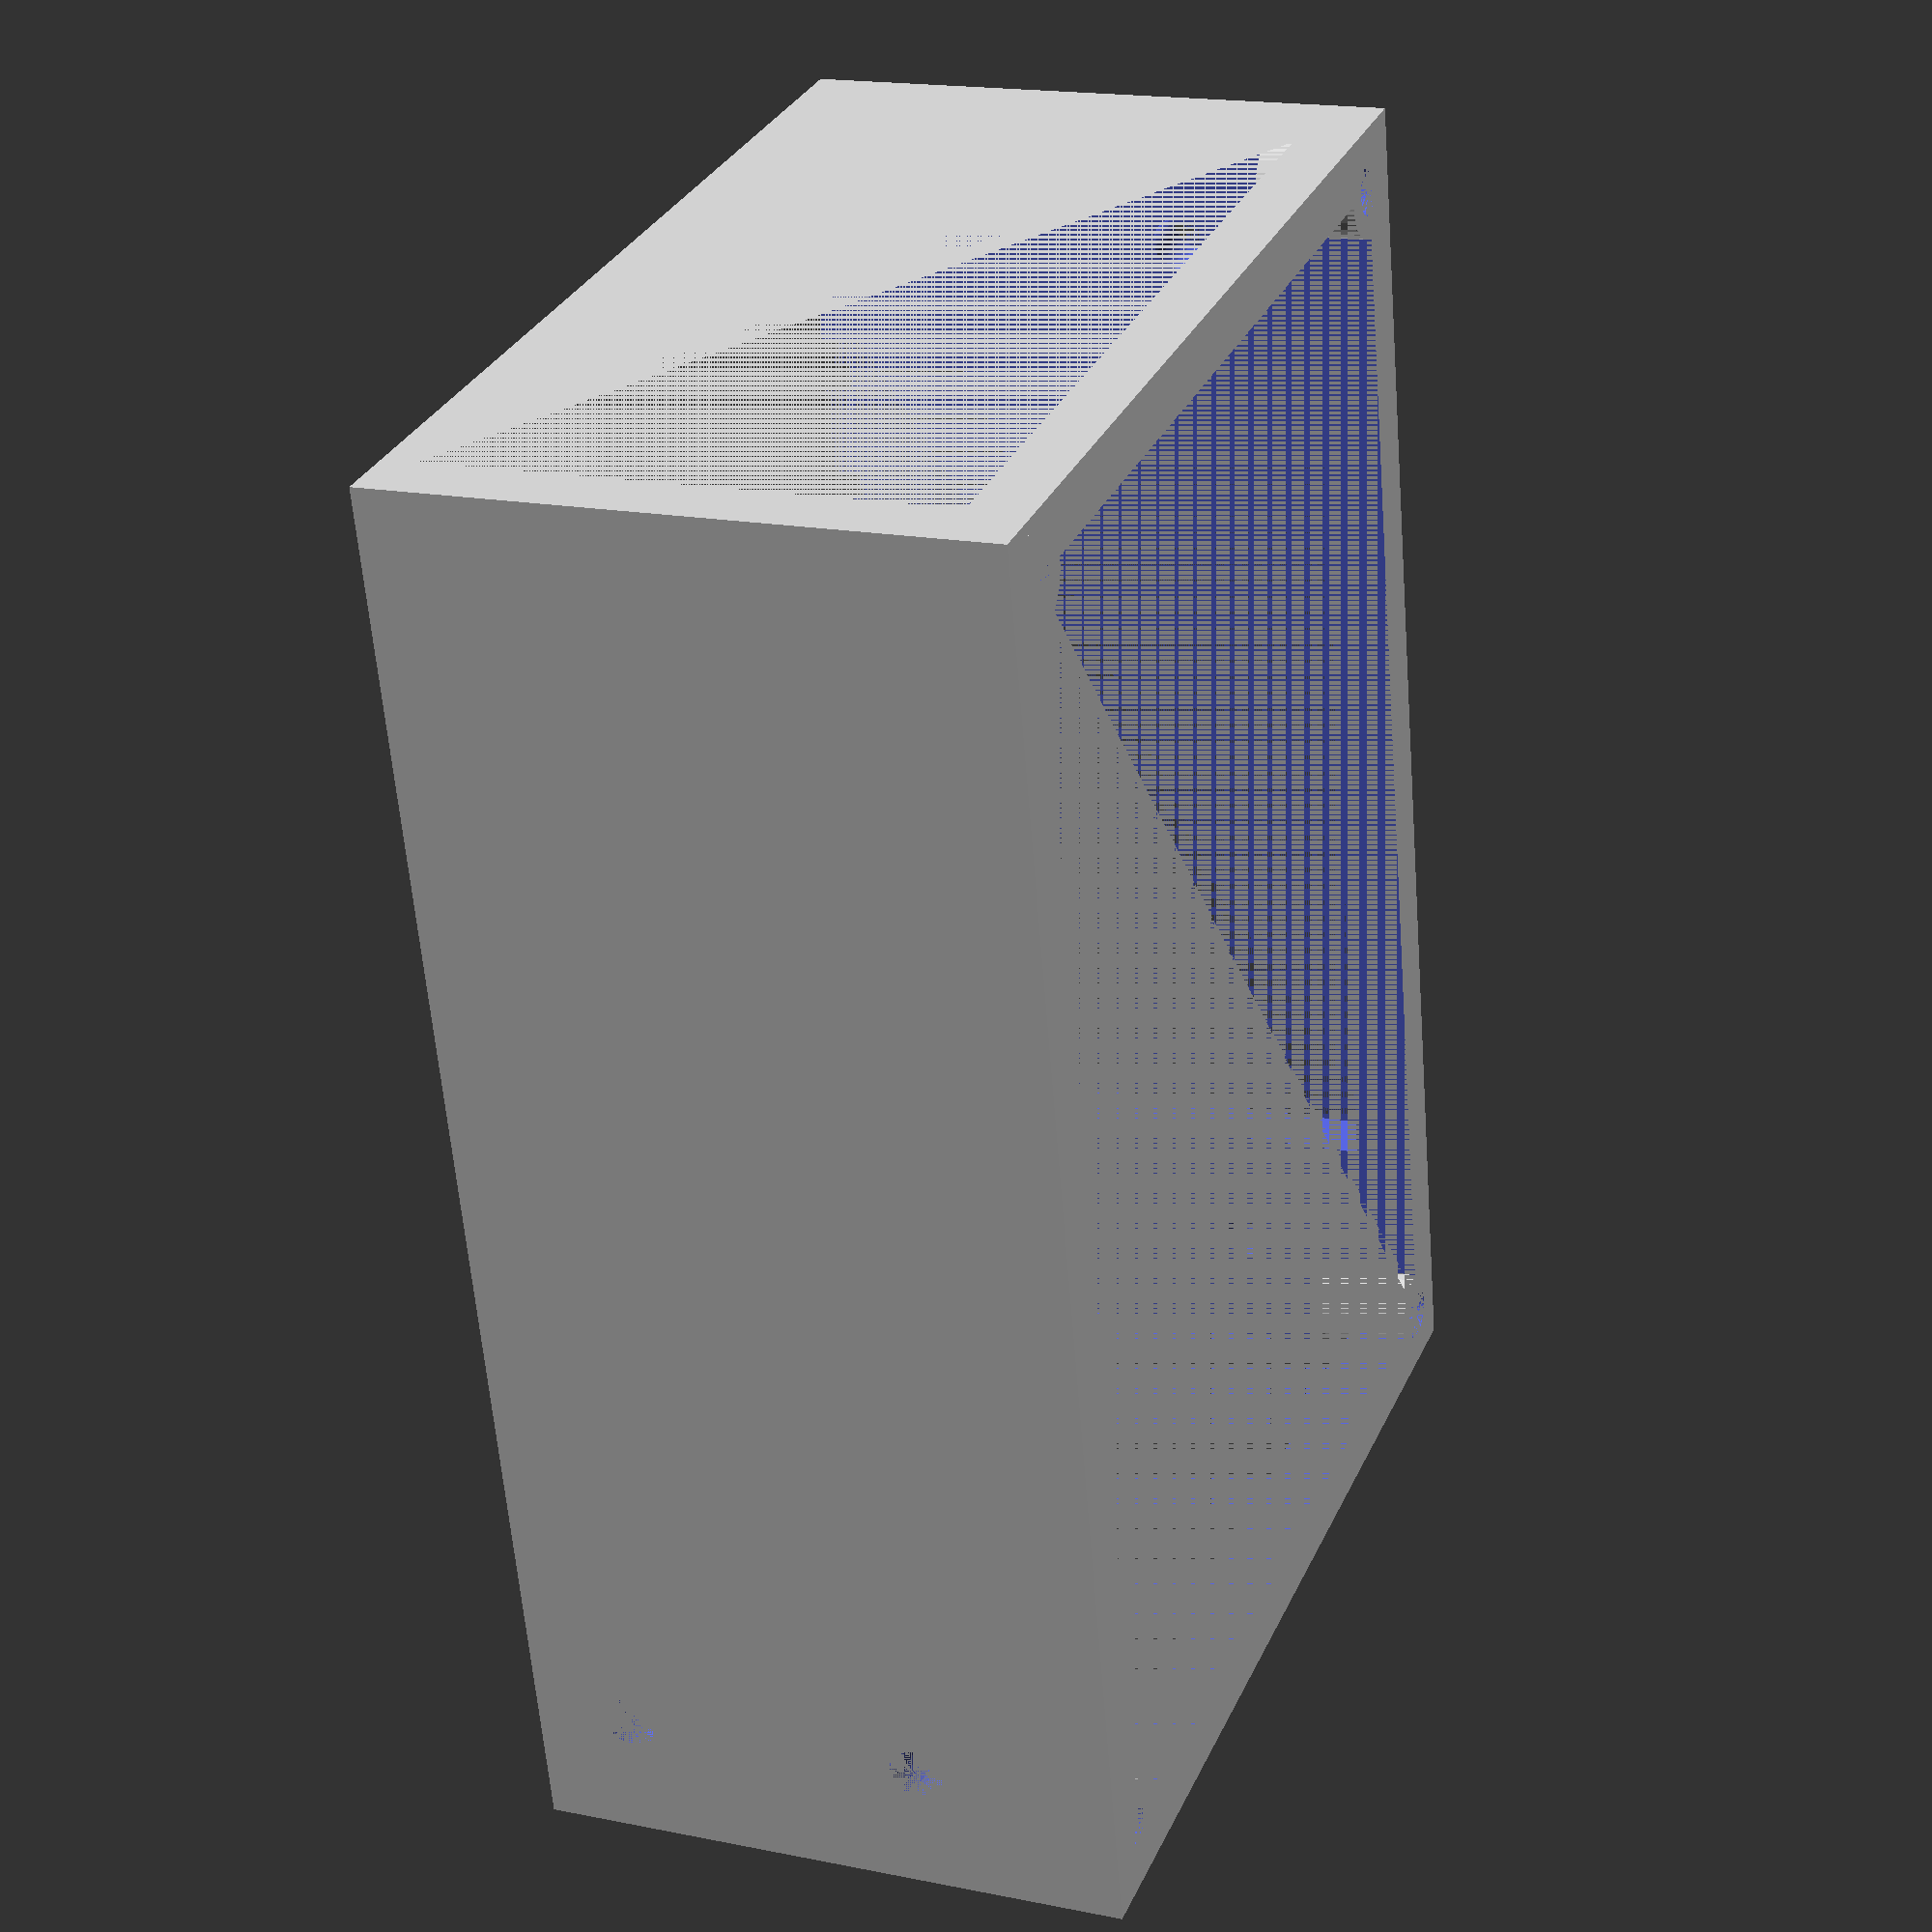
<openscad>
pcb_height = 30;
pcb_wall_width = 3;


pcb_hole_padding_w = 45.8;
pcb_hole_padding_l = 65.5;

pcb_width = pcb_hole_padding_w;
pcb_length = pcb_hole_padding_l;


pcb_screw_pin_height = 5;



pcb_hole_d = 2.7;
pcb_hole_padding_w = 45.8;
pcb_hole_padding_l = 65.5;
pcb_screw_pin_outer_d = 5;
pcb_screw_pin_inner_d = 2.7;

motorcase_hole_d = 3;
motorcase_hole_padding = 17.9;
motorcase_hole_to_axe = 19.0;
motorcase_axe_d = 7.0;
motorcase_axe_padding = 7.0;
motorcase_holder_width = 4;
motorcase_holder_height = 40;
motorcase_holder_length = 15;
wheel_d = 62;
wheel_width = 23;

bot_d = 140;
bot_base_height = 2;
fn = 32;

module bot() {
    module plate() {
        difference(){
            cylinder(h=bot_base_height, r=bot_d / 2, center=false, $fn=32);
            translate([wheel_d / 2 + motorcase_axe_padding, - wheel_d / 2, 0 ])
            cube([wheel_width, wheel_d, wheel_d]);
            translate([- wheel_d / 2 - wheel_width - motorcase_axe_padding, - wheel_d / 2, 0 ])
            cube([wheel_width, wheel_d, wheel_d]);
        }
    }

    module pcb_holder() {
        module base() {
            difference(){
                cube([pcb_width + pcb_wall_width*2, pcb_length+ pcb_wall_width*2, pcb_height]);
                translate([pcb_wall_width, pcb_wall_width, 0])
                cube([pcb_width, pcb_length, pcb_height]);

                translate([pcb_wall_width, 0, pcb_wall_width]){
                    cube([pcb_width, pcb_length+ pcb_wall_width*2, pcb_height - pcb_wall_width]);
                }

                translate([0, pcb_wall_width +10, pcb_wall_width]){
                    cube([pcb_width + pcb_wall_width*2, pcb_length - 20, pcb_height - pcb_wall_width]);
                }
                connector_screw_holes();
                //translate([0, (pcb_wall_width + 10) /2, pcb_screw_pin_height + 5]) rotate([0,90,0]) cylinder(h=pcb_width + pcb_wall_width*2, d=pcb_screw_pin_inner_d, center=false, $fn=fn);
                //translate([0, pcb_length + pcb_wall_width * 2 - (pcb_wall_width + 10) /2, pcb_screw_pin_height + 5]) rotate([0,90,0]) cylinder(h=pcb_width + pcb_wall_width*2, d=pcb_screw_pin_inner_d, center=false, $fn=fn);
                //translate([0, (pcb_wall_width + 10) /2, pcb_height - 5]) rotate([0,90,0]) cylinder(h=pcb_width + pcb_wall_width*2, d=pcb_screw_pin_inner_d, center=false, $fn=fn);
                //translate([0, pcb_length + pcb_wall_width * 2 - (pcb_wall_width + 10) /2, pcb_height - 5]) rotate([0,90,0]) cylinder(h=pcb_width + pcb_wall_width*2, d=pcb_screw_pin_inner_d, center=false, $fn=fn);
            }
            pcb_screw_pins_m(pcb_screw_pin_outer_d);
        }

        module pcb_screw_pins_m(diameter) {
            module pin() {
                cylinder(h=pcb_screw_pin_height, r=diameter / 2, center=false, $fn=fn);
            }
            translate([pcb_wall_width , pcb_wall_width, 0]) {
                pin();
                translate([pcb_hole_padding_w, 0, 0]) pin();
                translate([0, pcb_hole_padding_l, 0]) pin();
                translate([pcb_hole_padding_w, pcb_hole_padding_l, 0]) pin();
            }
        }

        difference() {
            base();
            pcb_screw_pins_m(pcb_screw_pin_inner_d);
        }
    }

    module connector_screw_holes() {
        translate([0, (pcb_wall_width + 10) /2, pcb_screw_pin_height + 5]) rotate([0,90,0]) cylinder(h=pcb_width + pcb_wall_width*2, d=pcb_screw_pin_inner_d, center=false, $fn=fn);
        translate([0, pcb_length + pcb_wall_width * 2 - (pcb_wall_width + 10) /2, pcb_screw_pin_height + 5]) rotate([0,90,0]) cylinder(h=pcb_width + pcb_wall_width*2, d=pcb_screw_pin_inner_d, center=false, $fn=fn);
        translate([0, (pcb_wall_width + 10) /2, pcb_height - 5]) rotate([0,90,0]) cylinder(h=pcb_width + pcb_wall_width*2, d=pcb_screw_pin_inner_d, center=false, $fn=fn);
        translate([0, pcb_length + pcb_wall_width * 2 - (pcb_wall_width + 10) /2, pcb_height - 5]) rotate([0,90,0]) cylinder(h=pcb_width + pcb_wall_width*2, d=pcb_screw_pin_inner_d, center=false, $fn=fn);
    }

    
    module motor_holder(){
        //motorcase_hole_d = 3;
        //motorcase_hole_padding = 17.9;

        motor_holder_width = 3;
        motor_holder_length = pcb_hole_padding_l + pcb_wall_width*2;
        motor_holder_height = 17.9 + 5;
        total_height = 100;

        module motor_holes() {
            translate([0, motor_holder_length/2 + motorcase_hole_to_axe, motorcase_hole_d]){
                translate([0,0,0]) rotate([0,90,0]) cylinder(h=motor_holder_width, d=motorcase_hole_d, center=false, $fn=fn);
                translate([0,0,motorcase_hole_padding]) rotate([0,90,0]) cylinder(h=motor_holder_width, d=motorcase_hole_d, center=false, $fn=fn);
            }
        }

        module base() {
            cube([motor_holder_width, motor_holder_length, motor_holder_height]);
            translate([0,0,0]) cube([motor_holder_width, pcb_wall_width+10, total_height]);
            translate([0,motor_holder_length- pcb_wall_width-10,0]) cube([motor_holder_width, pcb_wall_width+10, total_height]);
        }

        module connector_holes(){
            translate([0,0 , 0]) {
            translate([0, (pcb_wall_width + 10) /2 - pcb_screw_pin_inner_d/2, 5]) cube([motor_holder_width, pcb_screw_pin_inner_d, total_height-10]);
            translate([0, pcb_length + pcb_wall_width * 2 - (pcb_wall_width + 10) /2 - pcb_screw_pin_inner_d/2, 5]) cube([motor_holder_width, pcb_screw_pin_inner_d, total_height-10]);
            }
            //cube([motor_holder_width, pcb_screw_pin_inner_d, total_height-20])
        }

        difference(){
            base();
            motor_holes();
            connector_holes();
        }

    }
    
    pcb_holder();
    //translate([-30, 0, 0]) motor_holder();
}

bot();

</openscad>
<views>
elev=342.4 azim=12.5 roll=111.8 proj=p view=solid
</views>
